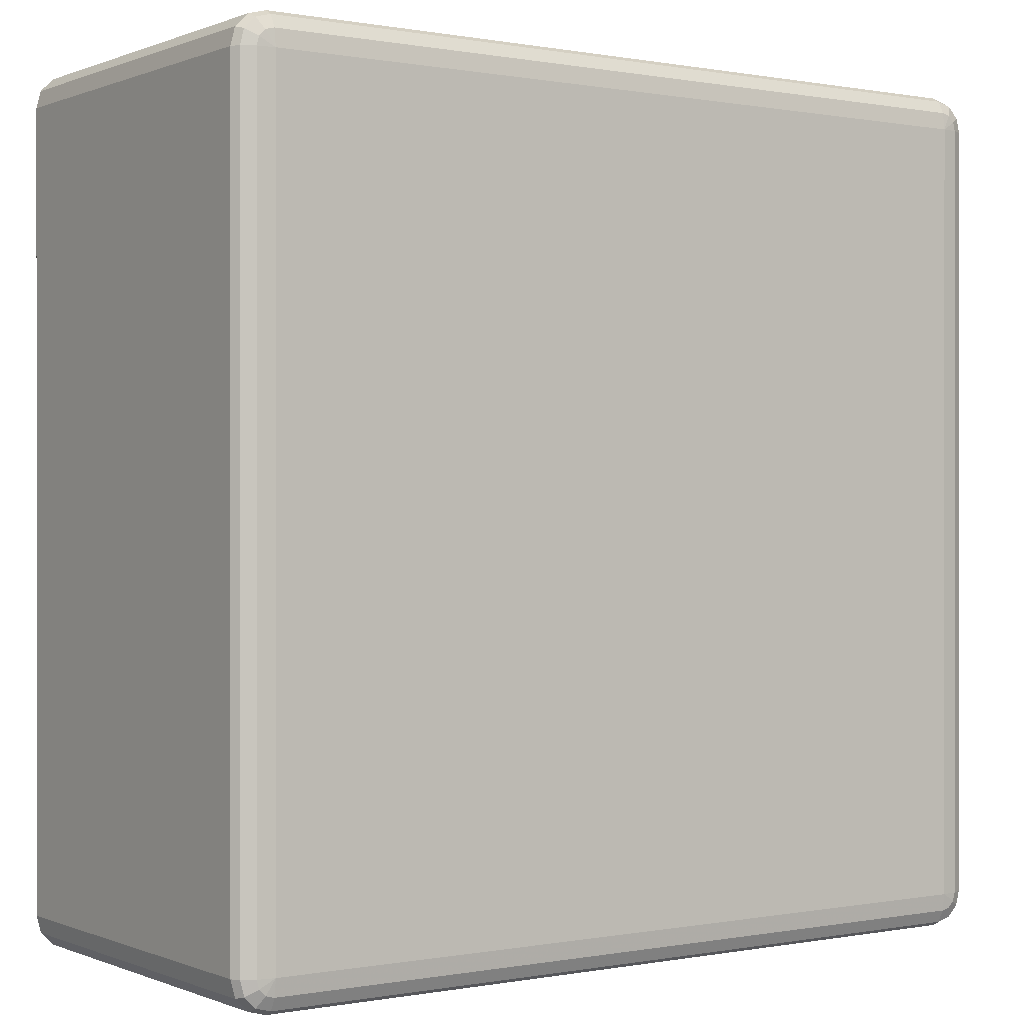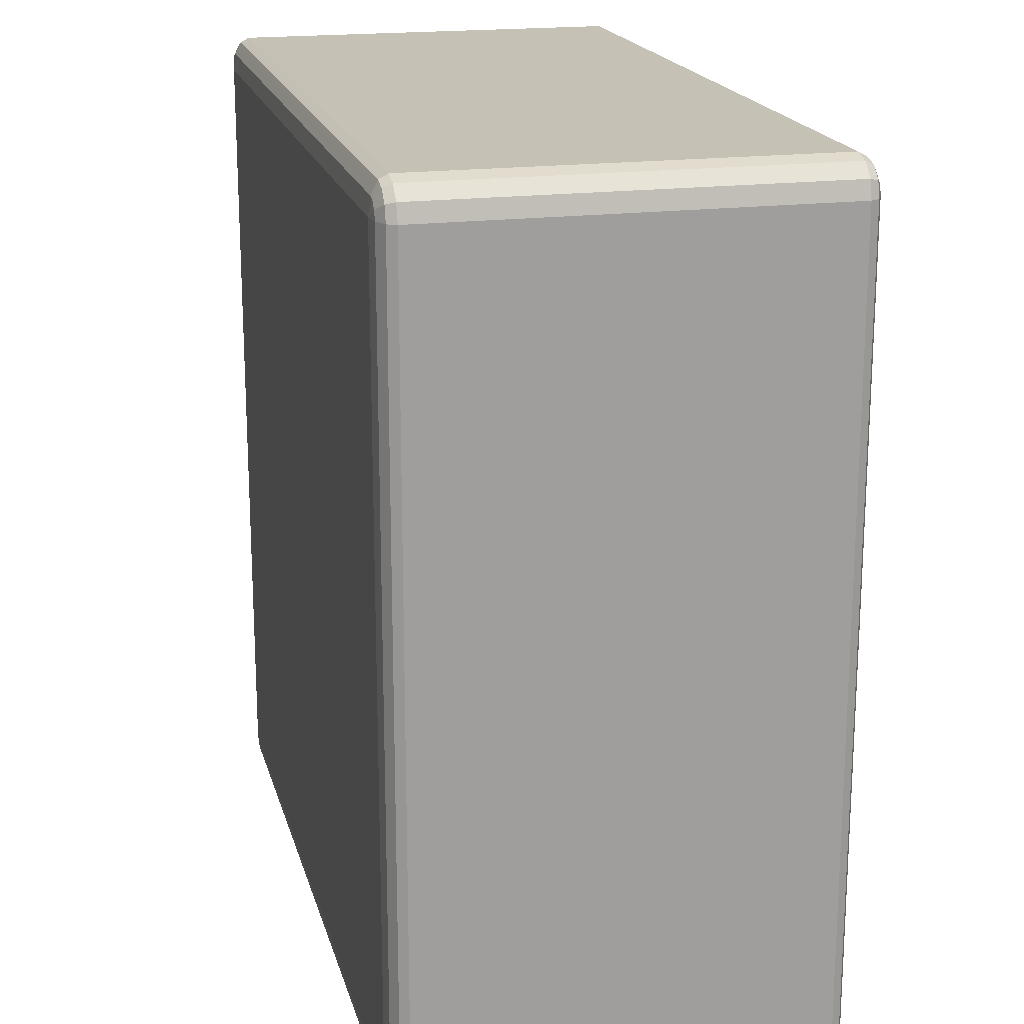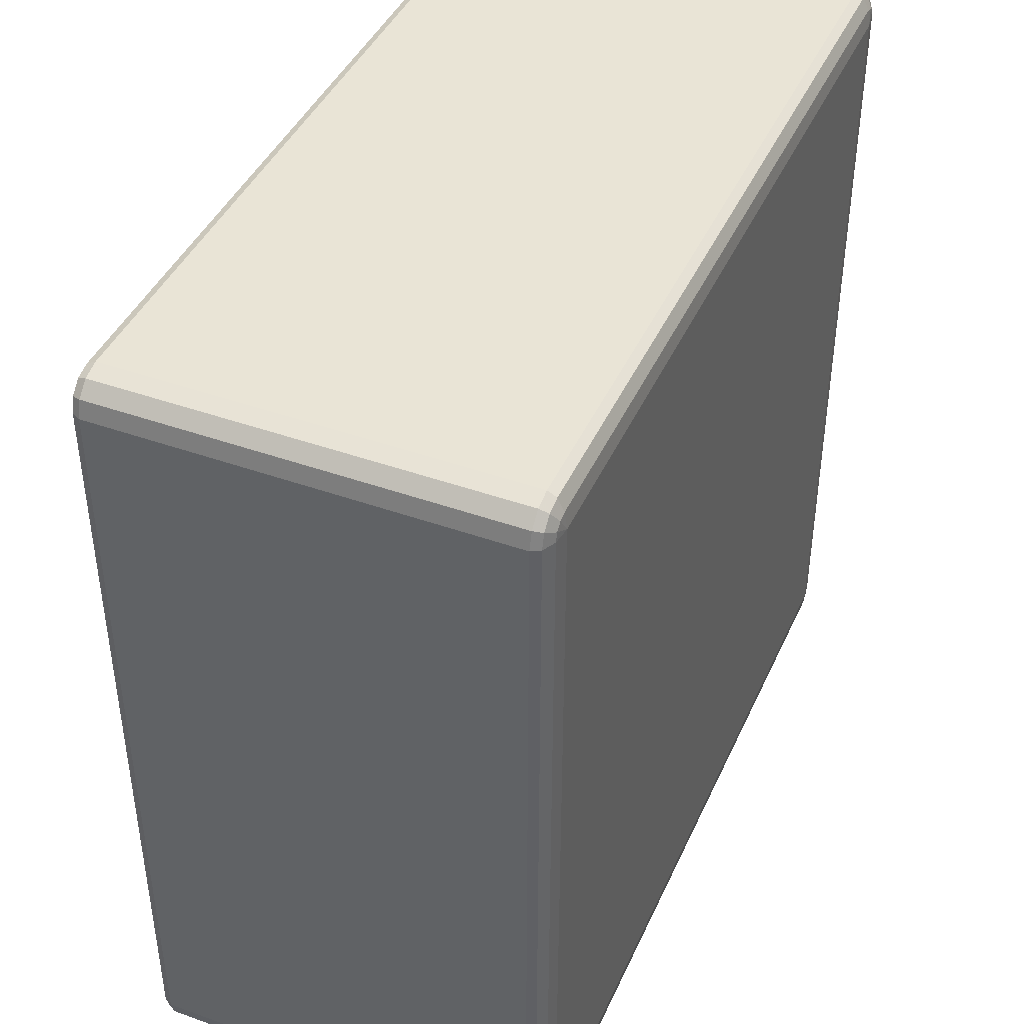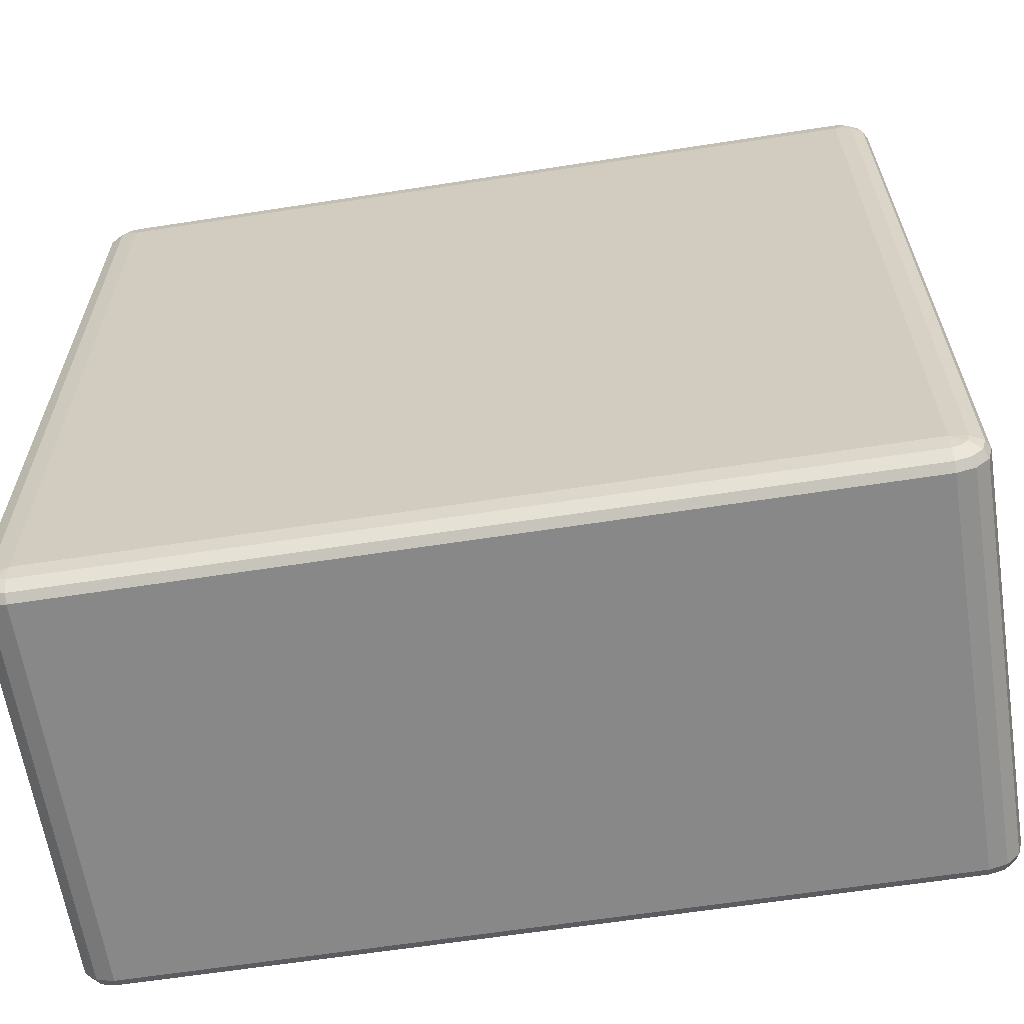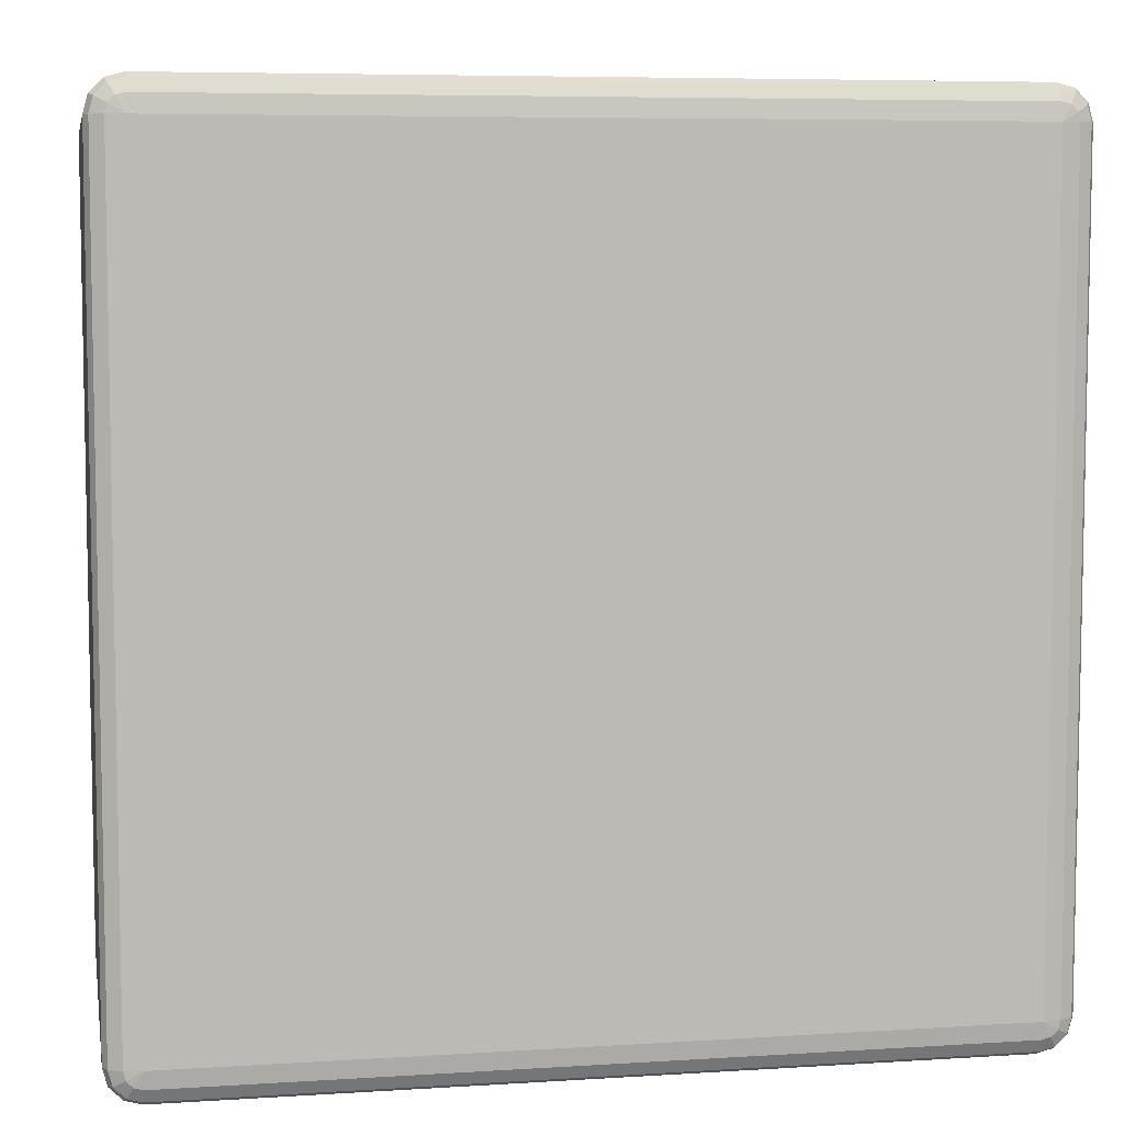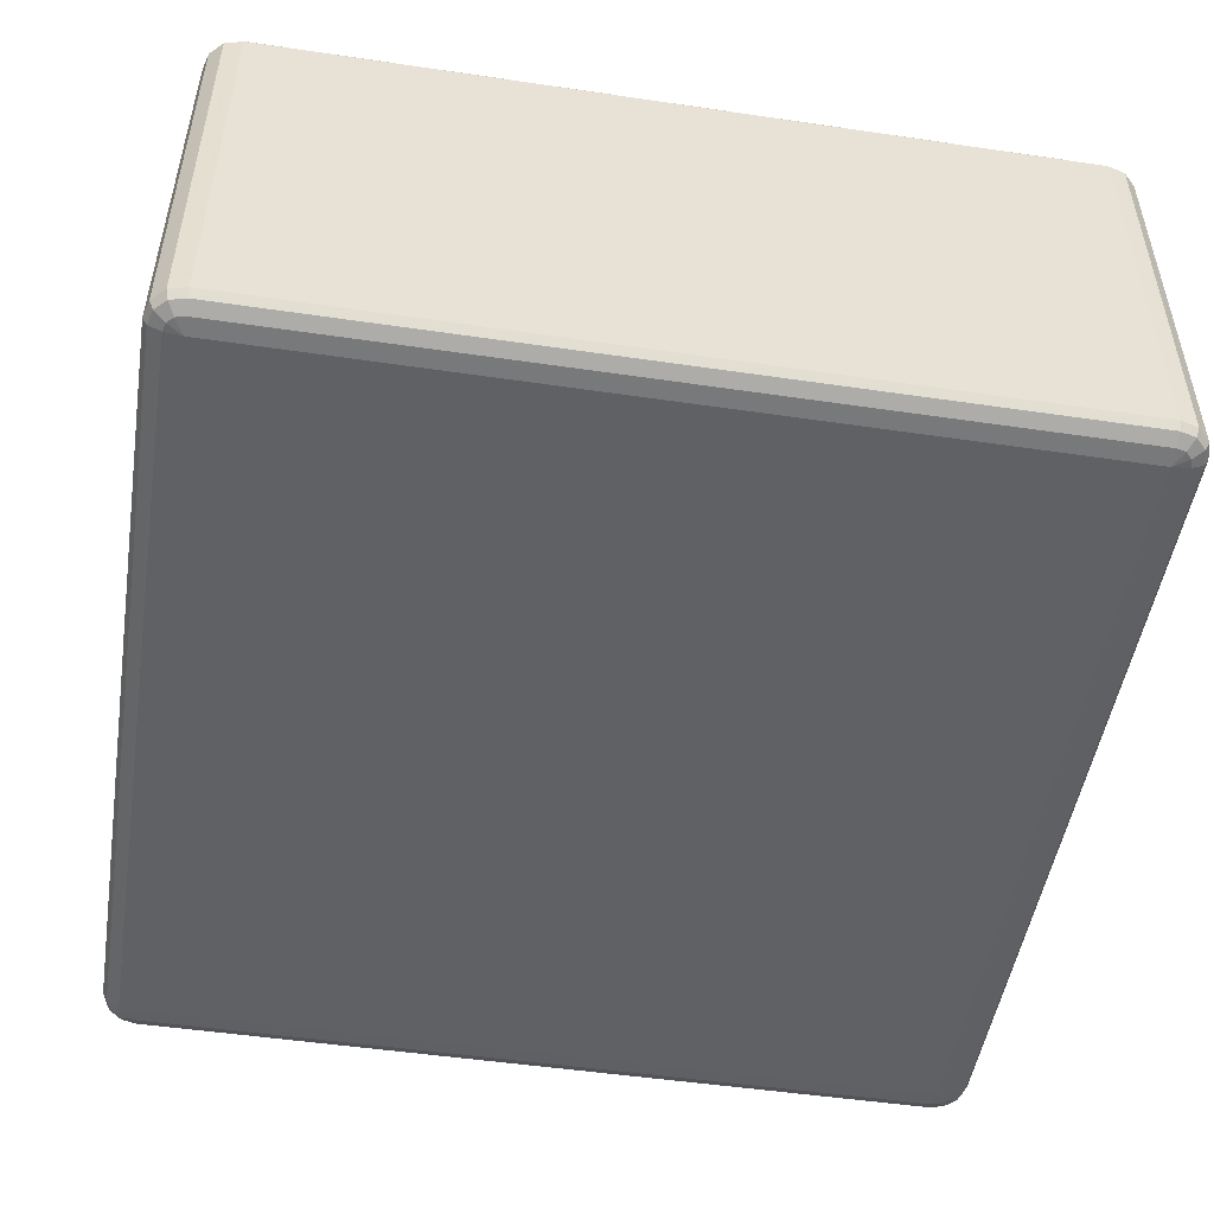
<metadata>
{"format":"obj","ext":"obj","renderer":"f3d","projection":"perspective","resolution":1024,"background":"white","views":[{"elev":0.1,"azim":-35.0,"up":"+Y"},{"elev":18.8,"azim":-103.8,"up":"+Y"},{"elev":42.7,"azim":-66.9,"up":"+Y"},{"elev":-62.8,"azim":-171.1,"up":"+Y"},{"elev":6.7,"azim":-10.5,"up":"+Y"},{"elev":-50.0,"azim":80.8,"up":"+Z"}]}
</metadata>
<code>
v 1350 -7150 1378
v 1350 -7150 918
v 1330 -7145 918
v 1330 -7145 1378
v 1315 -7130 918
v 1315 -7130 1378
v 1310 -7110 918
v 1310 -7110 1378
v 1310 -6190 918
v 1310 -6190 1378
v 1315 -6170 918
v 1315 -6170 1378
v 1330 -6155 918
v 1330 -6155 1378
v 1350 -6150 918
v 1350 -6150 1378
v 2270 -6150 918
v 2270 -6150 1378
v 2290 -6155 918
v 2290 -6155 1378
v 2305 -6170 918
v 2305 -6170 1378
v 2310 -6190 918
v 2310 -6190 1378
v 2310 -7110 918
v 2310 -7110 1378
v 2305 -7130 918
v 2305 -7130 1378
v 2290 -7145 918
v 2290 -7145 1378
v 2270 -7150 918
v 2270 -7150 1378
v 1350 -7145 1388
v 1333 -7140 1388
v 2270 -7145 1388
v 1320 -7127 1388
v 2287 -7140 1388
v 1315 -7110 1388
v 2300 -7127 1388
v 1315 -6190 1388
v 2305 -7110 1388
v 1320 -6173 1388
v 2305 -6190 1388
v 1333 -6160 1388
v 2300 -6173 1388
v 1350 -6155 1388
v 2287 -6160 1388
v 2270 -6155 1388
v 2280 -6173 1395
v 2270 -6170 1395
v 1350 -6170 1395
v 1340 -6173 1395
v 1350 -6190 1398
v 1333 -6180 1395
v 1330 -6190 1395
v 2270 -6190 1398
v 1330 -7110 1395
v 1350 -7110 1398
v 1333 -7120 1395
v 1340 -7127 1395
v 1350 -7130 1395
v 2270 -7110 1398
v 2270 -7130 1395
v 2280 -7127 1395
v 2287 -7120 1395
v 2290 -7110 1395
v 2290 -6190 1395
v 2287 -6180 1395
v 1333 -7140 908
v 1350 -7145 908
v 1320 -7127 908
v 2270 -7145 908
v 1315 -7110 908
v 2287 -7140 908
v 1315 -6190 908
v 2300 -7127 908
v 1320 -6173 908
v 2305 -7110 908
v 1333 -6160 908
v 2305 -6190 908
v 1350 -6155 908
v 2300 -6173 908
v 2270 -6155 908
v 2287 -6160 908
v 2270 -6170 900.7
v 2280 -6173 900.7
v 2287 -6180 900.7
v 2290 -6190 900.7
v 2270 -6190 898
v 2290 -7110 900.7
v 1350 -6170 900.7
v 2287 -7120 900.7
v 1340 -6173 900.7
v 2280 -7127 900.7
v 1333 -6180 900.7
v 1350 -6190 898
v 1330 -6190 900.7
v 1330 -7110 900.7
v 2270 -7110 898
v 1350 -7110 898
v 1333 -7120 900.7
v 2270 -7130 900.7
v 1340 -7127 900.7
v 1350 -7130 900.7
f 3 2 1
f 1 4 3
f 5 3 4
f 4 6 5
f 7 5 6
f 6 8 7
f 9 7 8
f 8 10 9
f 11 9 10
f 10 12 11
f 13 11 12
f 12 14 13
f 15 13 14
f 14 16 15
f 17 15 16
f 16 18 17
f 19 17 18
f 18 20 19
f 21 19 20
f 20 22 21
f 23 21 22
f 22 24 23
f 25 23 24
f 24 26 25
f 27 25 26
f 26 28 27
f 29 27 28
f 28 30 29
f 31 29 30
f 30 32 31
f 2 31 32
f 32 1 2
f 4 1 33
f 33 34 4
f 6 4 34
f 35 33 1
f 1 32 35
f 34 36 6
f 8 6 36
f 37 35 32
f 32 30 37
f 36 38 8
f 10 8 38
f 39 37 30
f 30 28 39
f 38 40 10
f 12 10 40
f 41 39 28
f 28 26 41
f 40 42 12
f 14 12 42
f 43 41 26
f 26 24 43
f 42 44 14
f 16 14 44
f 45 43 24
f 24 22 45
f 44 46 16
f 18 16 46
f 47 45 22
f 22 20 47
f 20 18 48
f 48 47 20
f 46 48 18
f 45 47 49
f 47 48 50
f 50 49 47
f 48 46 51
f 51 50 48
f 52 51 46
f 46 44 52
f 50 51 53
f 51 52 53
f 54 52 44
f 52 54 53
f 44 42 54
f 55 54 42
f 54 55 53
f 42 40 55
f 53 56 50
f 49 50 56
f 57 55 40
f 40 38 57
f 58 53 55
f 55 57 58
f 56 53 58
f 59 57 38
f 57 59 58
f 38 36 59
f 60 59 36
f 59 60 58
f 36 34 60
f 61 60 34
f 60 61 58
f 34 33 61
f 62 58 61
f 58 62 56
f 63 61 33
f 61 63 62
f 33 35 63
f 64 63 35
f 63 64 62
f 35 37 64
f 65 64 37
f 64 65 62
f 37 39 65
f 65 66 62
f 66 65 39
f 56 62 66
f 39 41 66
f 67 66 41
f 66 67 56
f 41 43 67
f 67 68 56
f 68 67 43
f 68 49 56
f 43 45 68
f 49 68 45
f 2 3 69
f 69 70 2
f 31 2 70
f 71 69 3
f 3 5 71
f 70 72 31
f 29 31 72
f 73 71 5
f 5 7 73
f 72 74 29
f 27 29 74
f 75 73 7
f 7 9 75
f 74 76 27
f 25 27 76
f 77 75 9
f 9 11 77
f 76 78 25
f 23 25 78
f 79 77 11
f 11 13 79
f 78 80 23
f 21 23 80
f 81 79 13
f 13 15 81
f 80 82 21
f 19 21 82
f 83 81 15
f 15 17 83
f 17 19 84
f 84 83 17
f 82 84 19
f 81 83 85
f 83 84 86
f 86 85 83
f 84 82 87
f 87 86 84
f 88 87 82
f 82 80 88
f 87 89 86
f 88 89 87
f 86 89 85
f 90 88 80
f 80 78 90
f 85 91 81
f 91 85 89
f 79 81 91
f 92 90 78
f 78 76 92
f 91 93 79
f 77 79 93
f 94 92 76
f 76 74 94
f 93 95 77
f 75 77 95
f 91 96 93
f 93 96 95
f 89 96 91
f 95 97 75
f 95 96 97
f 73 75 97
f 97 98 73
f 98 97 96
f 71 73 98
f 96 89 99
f 99 89 88
f 88 90 99
f 92 99 90
f 94 99 92
f 96 100 98
f 99 100 96
f 98 101 71
f 98 100 101
f 69 71 101
f 102 99 94
f 100 99 102
f 102 94 74
f 74 72 102
f 101 103 69
f 101 100 103
f 70 69 103
f 102 104 100
f 103 100 104
f 104 102 72
f 103 104 70
f 72 70 104

</code>
